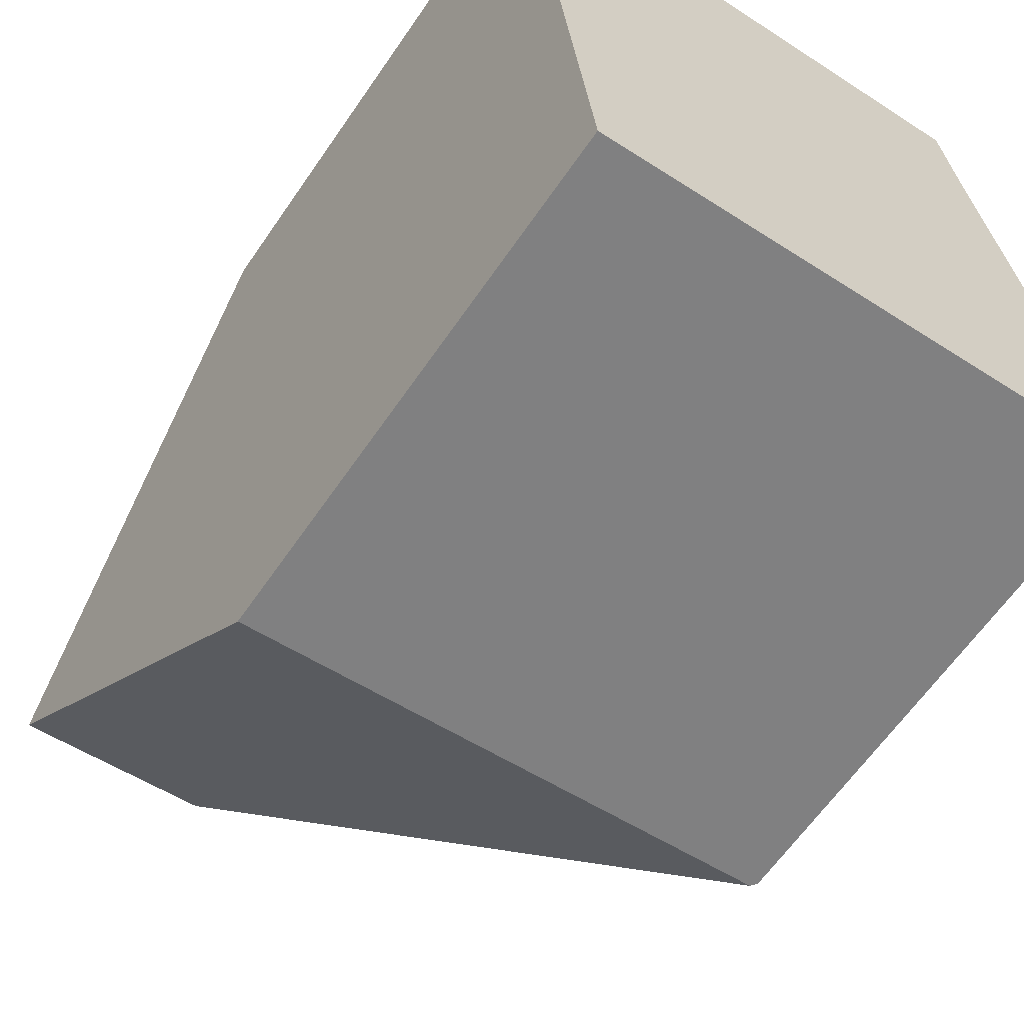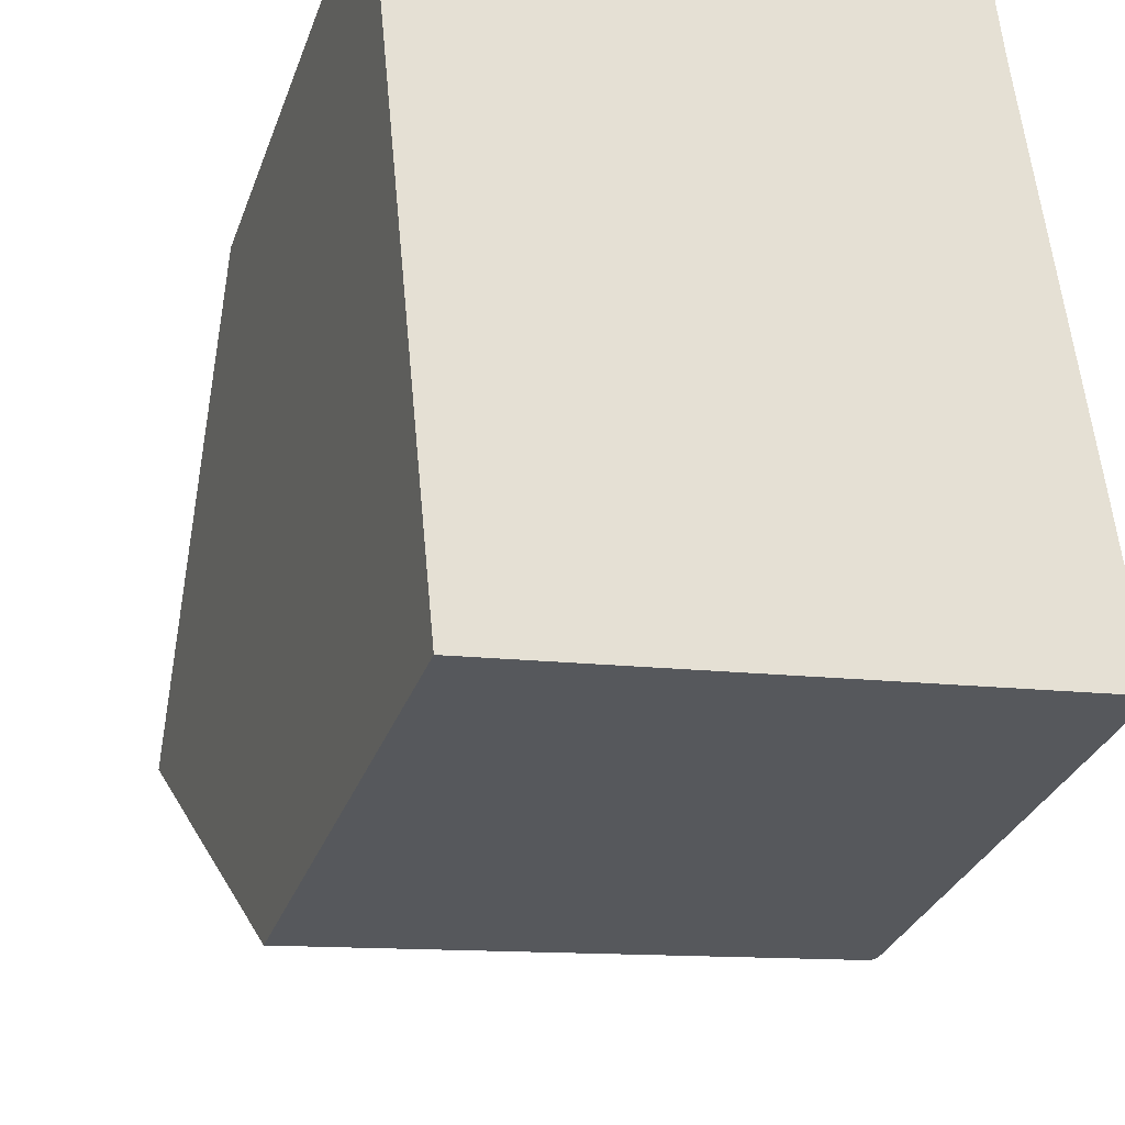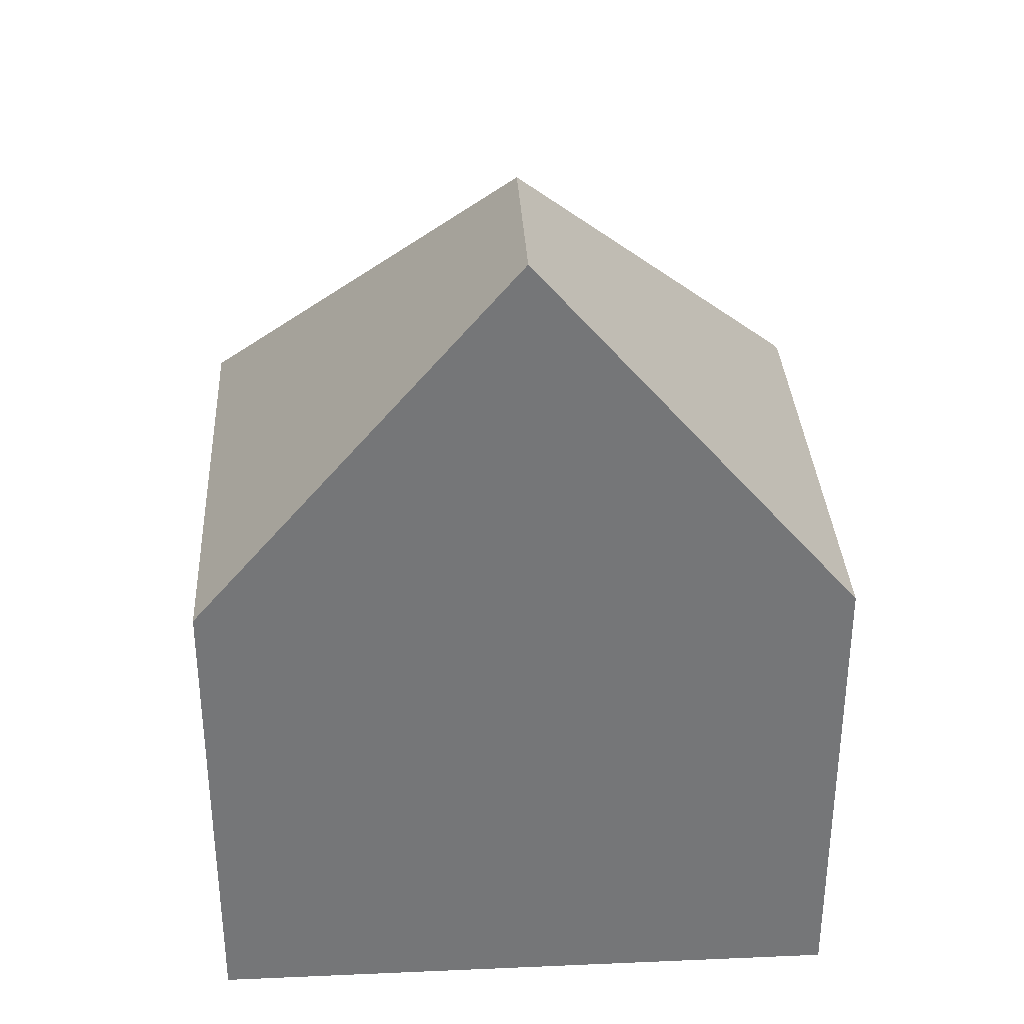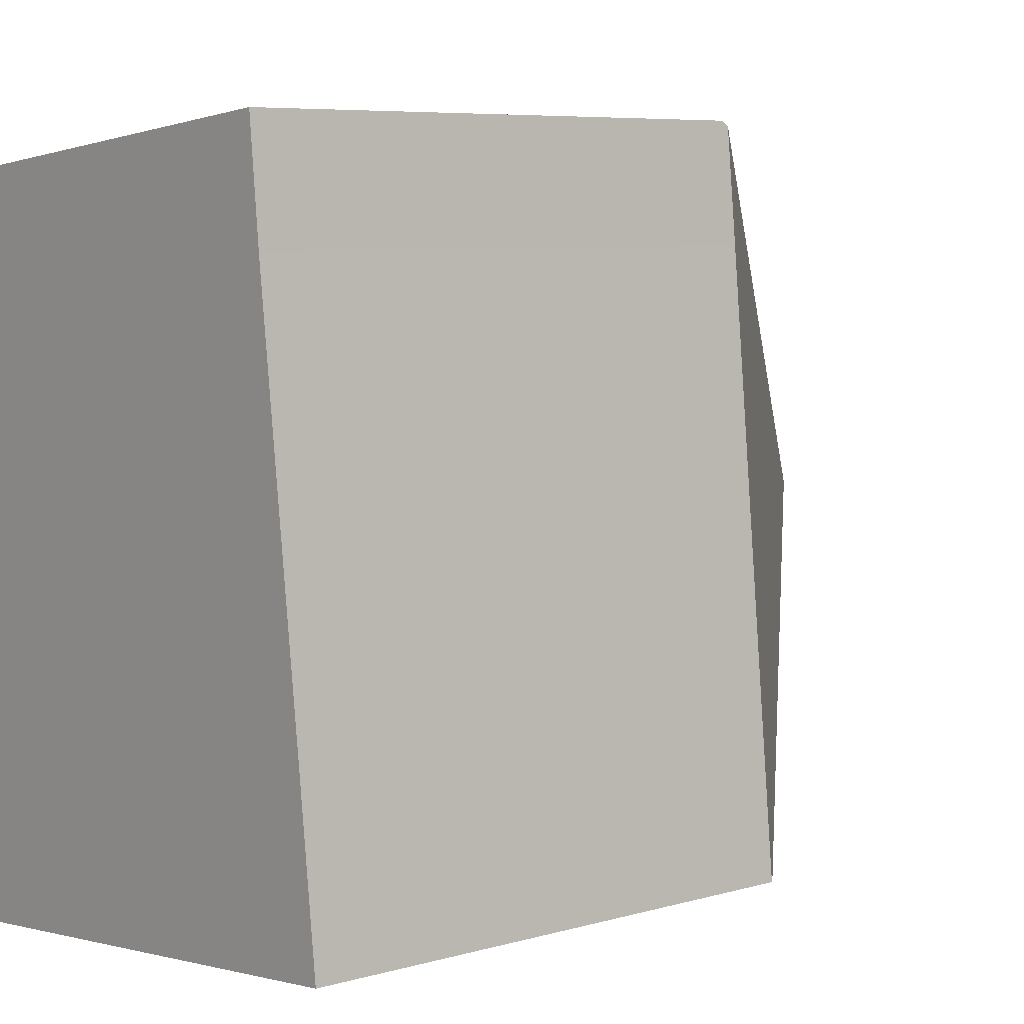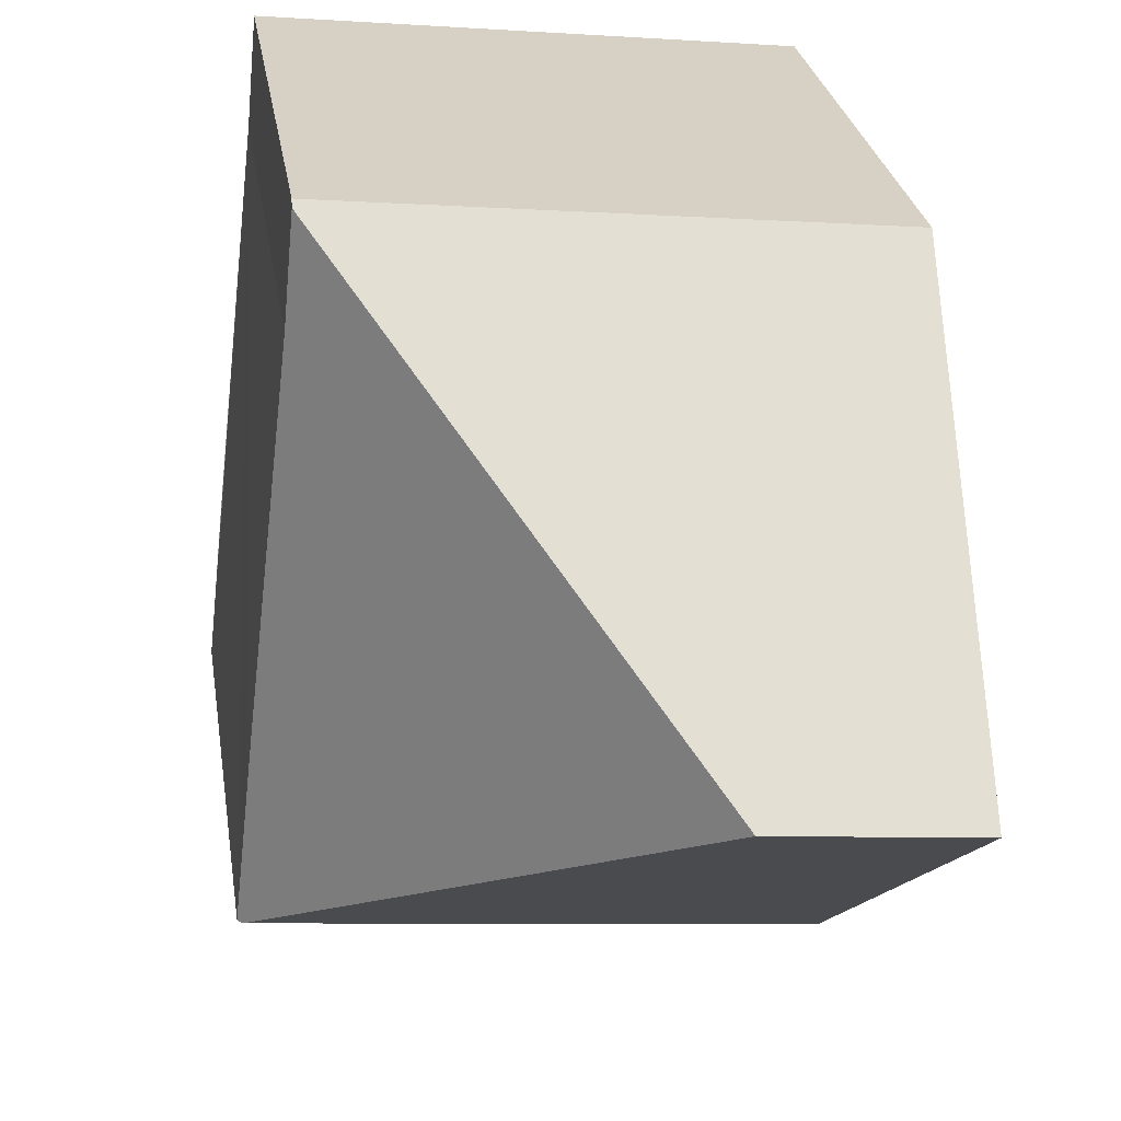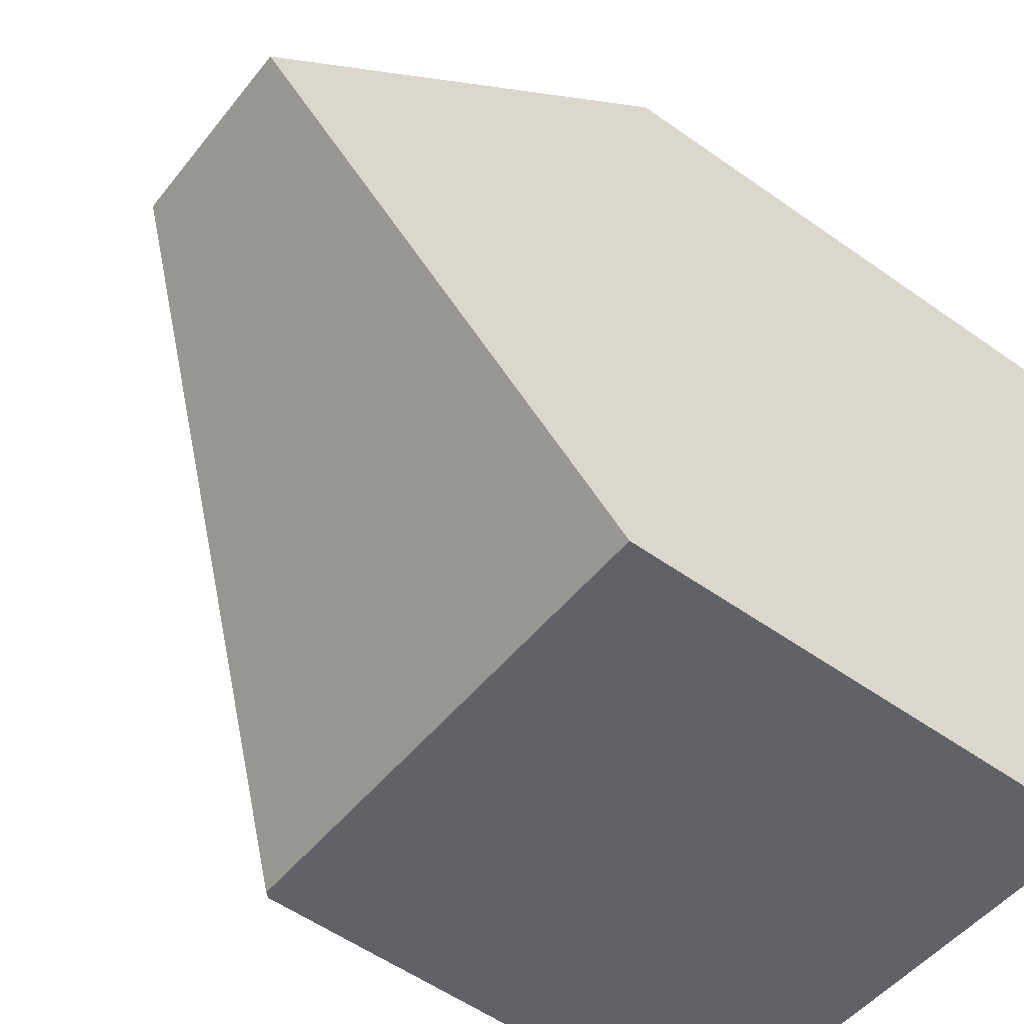
<metadata>
{"format":"obj","ext":"obj","renderer":"f3d","projection":"perspective","resolution":1024,"background":"white","views":[{"elev":-63.1,"azim":-34.5,"up":"+Z"},{"elev":-30.5,"azim":-17.7,"up":"+Z"},{"elev":33.5,"azim":-99.0,"up":"+Y"},{"elev":6.6,"azim":49.8,"up":"+Z"},{"elev":27.0,"azim":171.3,"up":"+Z"},{"elev":-55.8,"azim":-126.6,"up":"+Z"}]}
</metadata>
<code>
v  8.958 7.661 -9.388
v  8.738 7.624 -6.826
v  9.028 7.58 -9.381
v  3.355 13.61 -4.81
v  8.032 7.759 -0.843
v  7.879 7.757 0.727
v  0.503 13.61 -5.104
v  1.005 7.661 -10.21
v  0.036 8.088 -0.367
v  0 7.66 4.69e-16
v  7.871 7.662 0.809
v  7.871 -4.954e-17 0.809
v  0 0 0
v  8.032 5.162e-17 -0.843
v  7.879 -4.452e-17 0.727
v  9.028 5.744e-16 -9.381
v  8.738 4.18e-16 -6.826
v  1.005 6.25e-16 -10.21
v  8.958 5.748e-16 -9.388
v  0.503 3.125e-16 -5.104
v  0.036 2.247e-17 -0.367
g defaultobject
f 1 2 3
f 2 1 4
f 2 4 5
f 5 4 6
f 7 1 8
f 1 7 4
f 9 4 7
f 4 9 10
f 4 10 11
f 4 11 6
f 10 12 11
f 12 10 13
f 11 5 6
f 5 11 14
f 14 11 12
f 14 12 15
f 14 2 5
f 2 14 3
f 3 14 16
f 16 14 17
f 3 8 1
f 8 3 18
f 18 3 16
f 18 16 19
f 18 7 8
f 7 18 9
f 9 18 20
f 9 20 10
f 10 20 13
f 13 20 21
f 17 19 16
f 19 17 18
f 18 17 20
f 20 17 14
f 20 14 21
f 21 14 15
f 21 15 13
f 13 15 12

</code>
